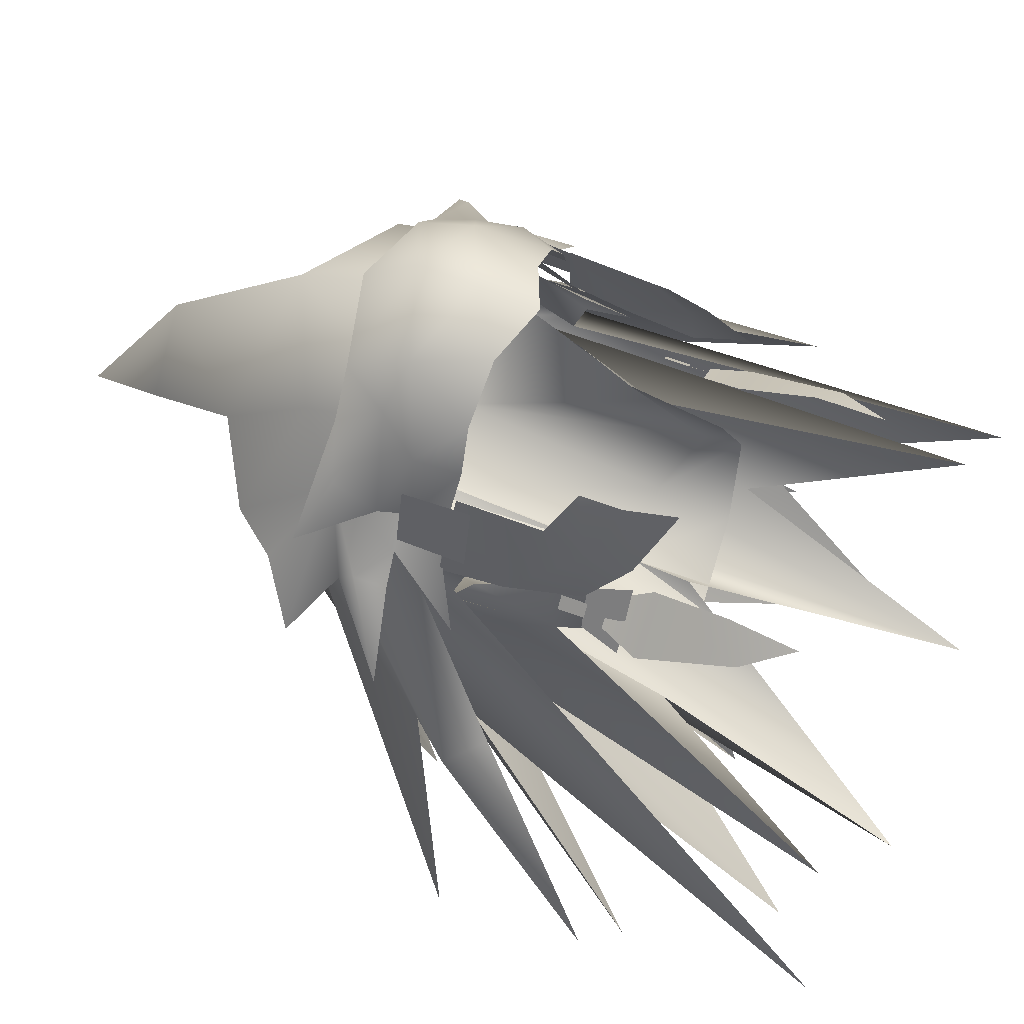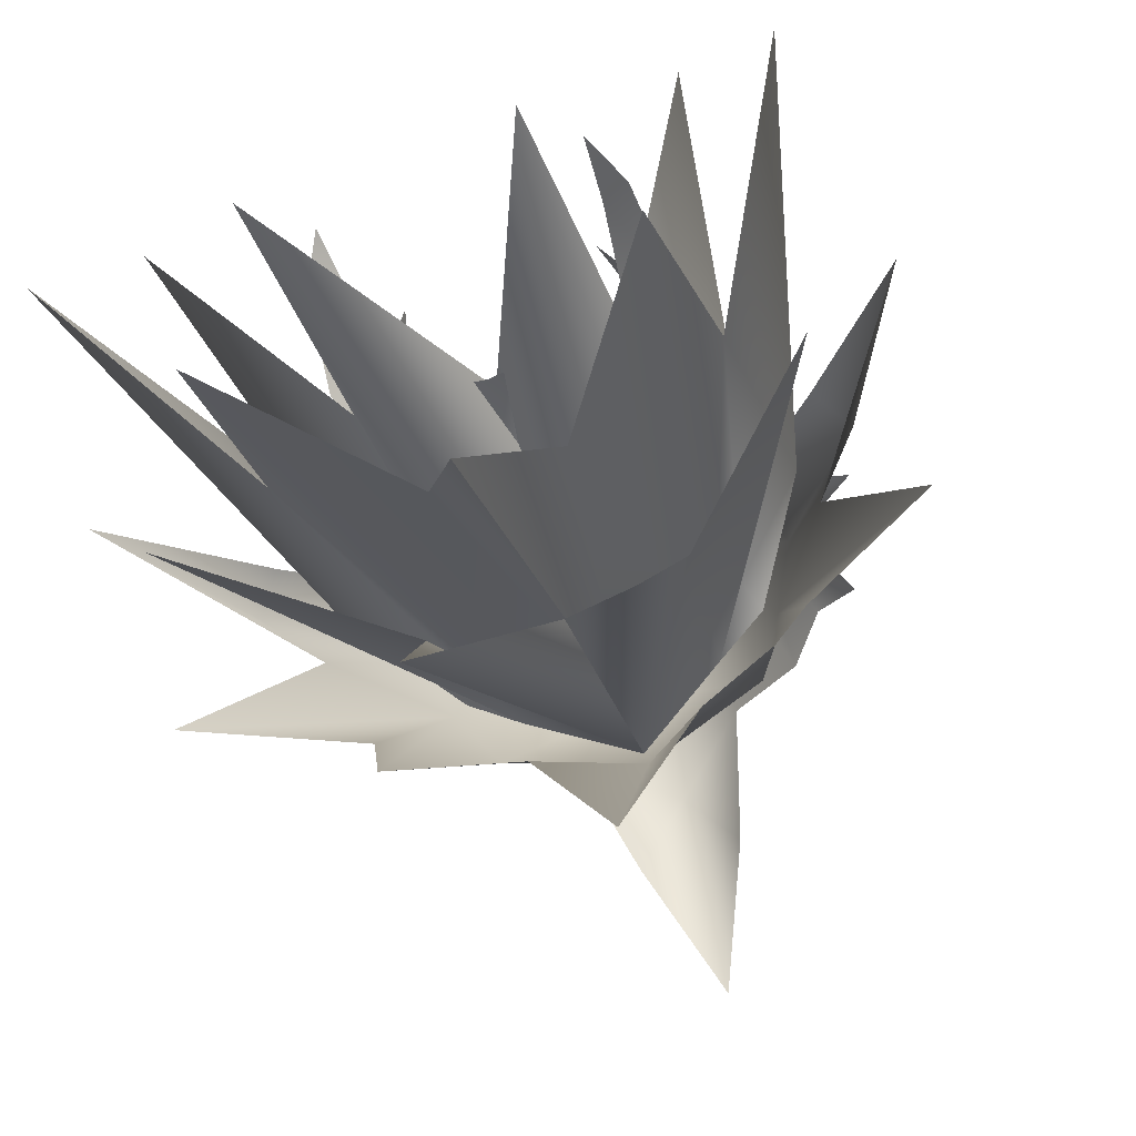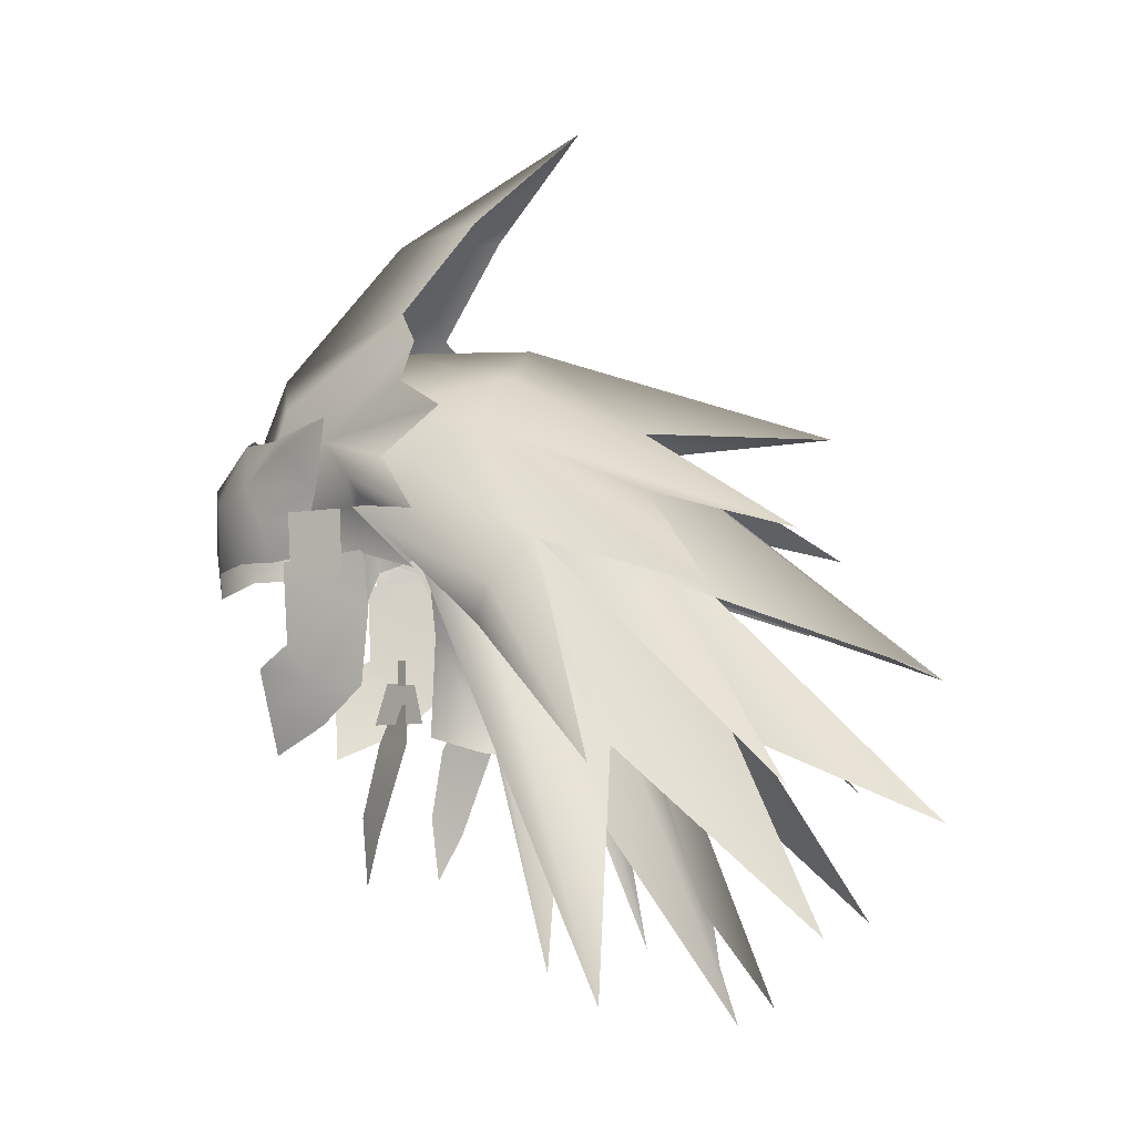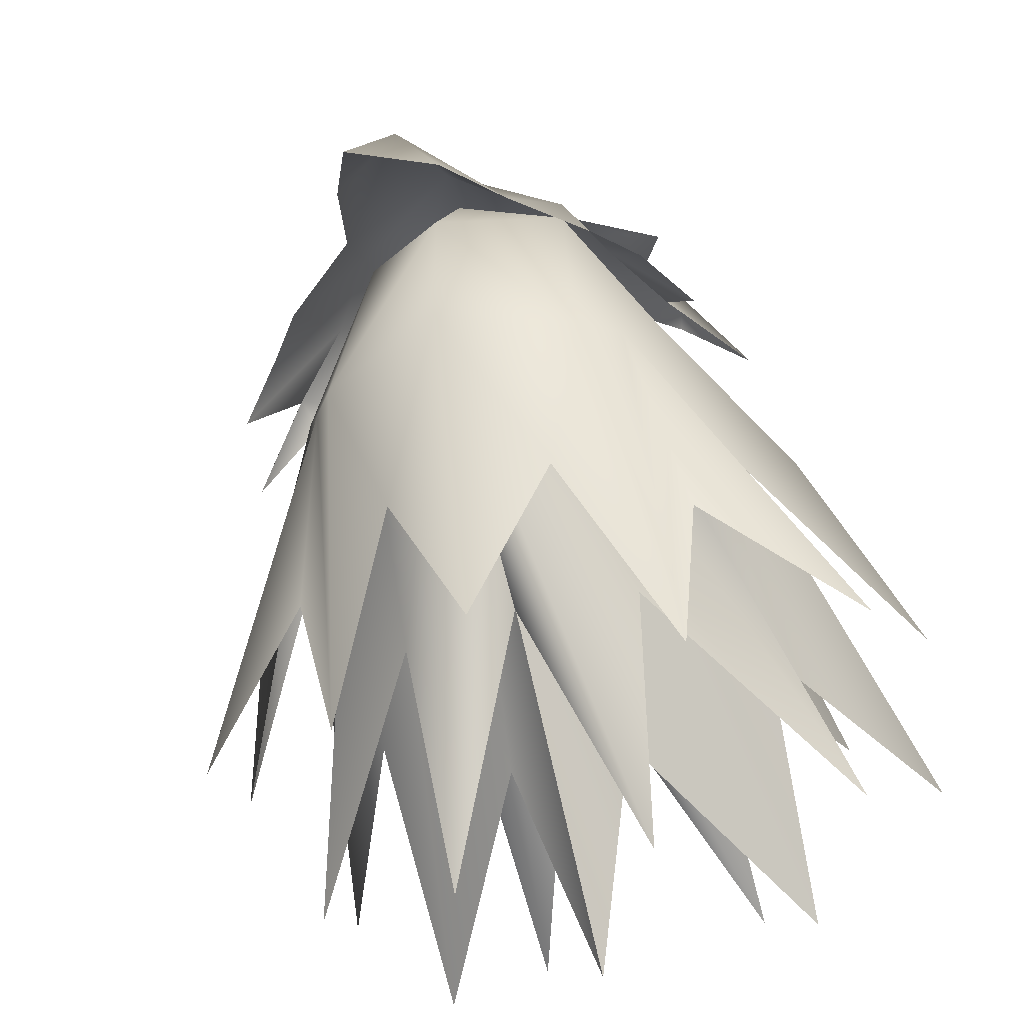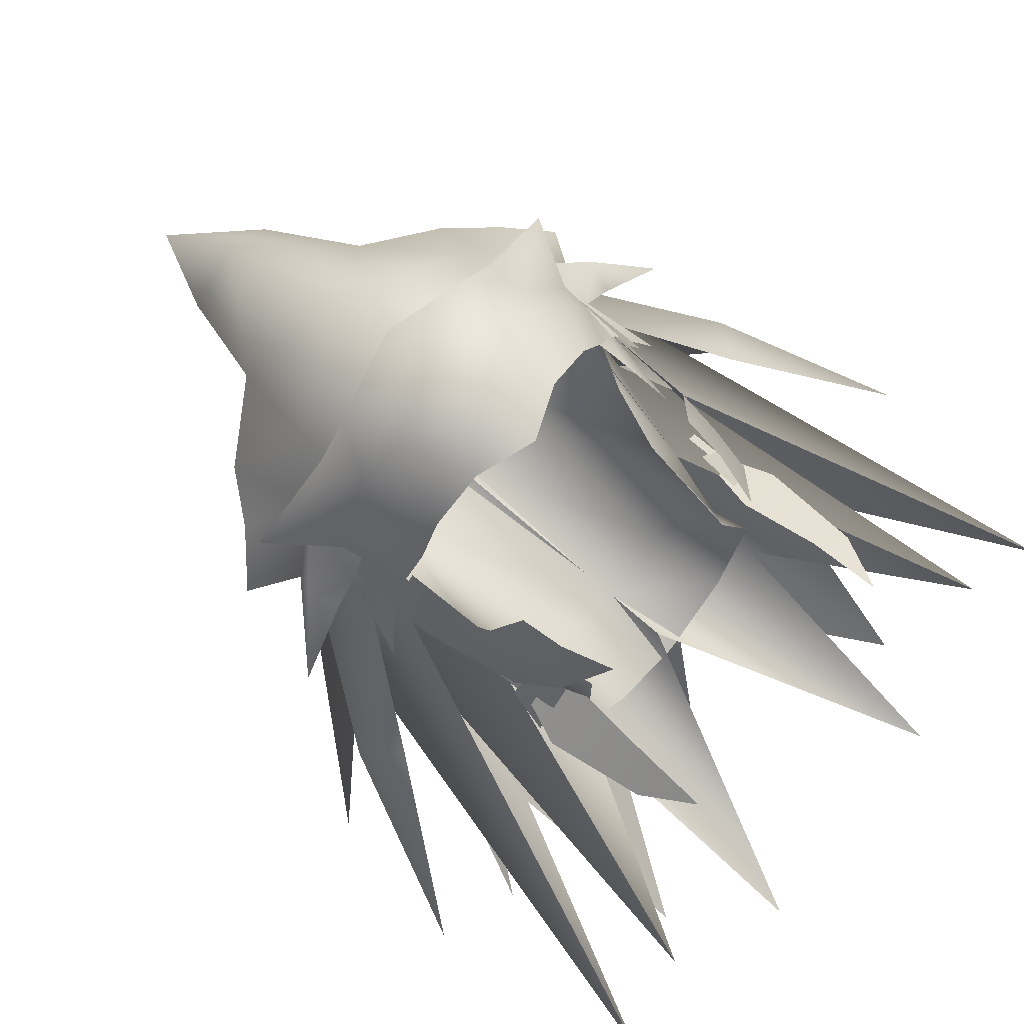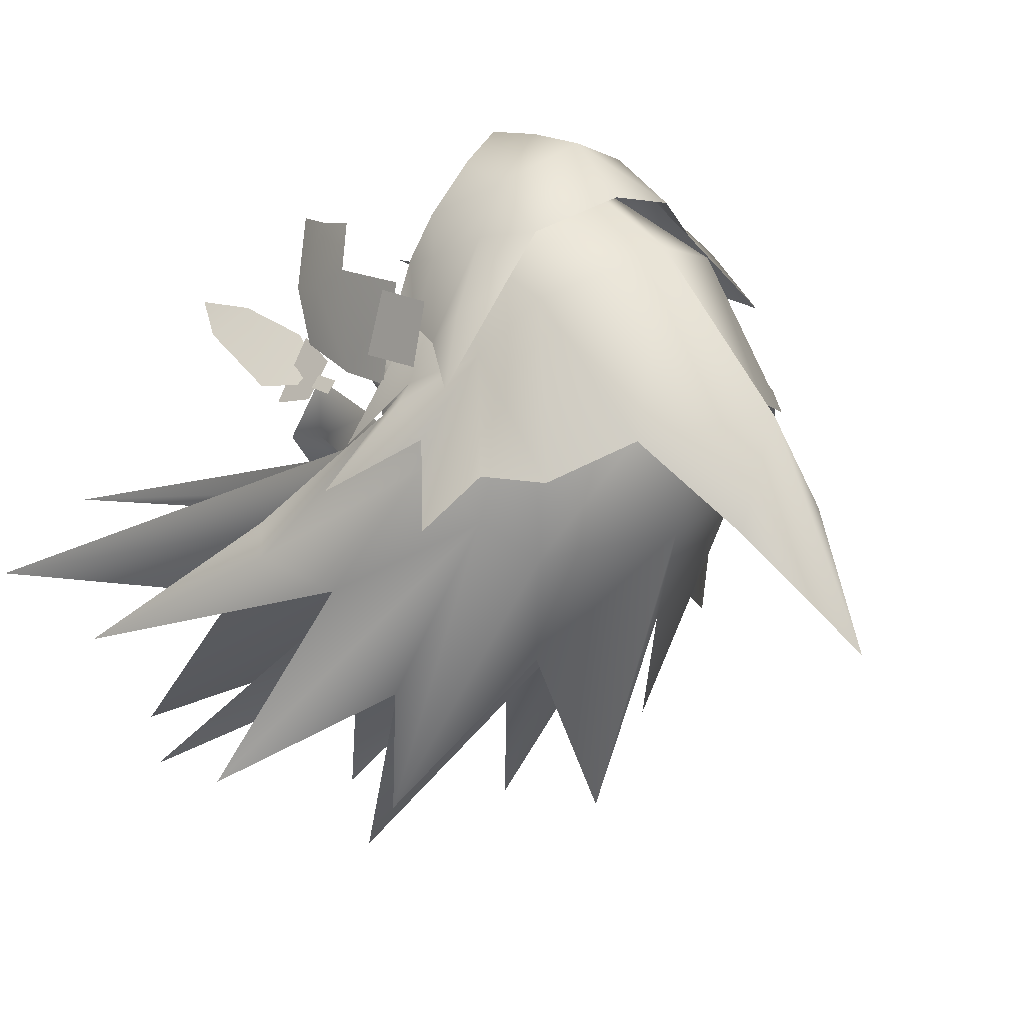
<metadata>
{"format":"obj","ext":"obj","renderer":"f3d","projection":"perspective","resolution":1024,"background":"white","views":[{"elev":60.8,"azim":-68.6,"up":"+Z"},{"elev":-67.4,"azim":19.4,"up":"+Z"},{"elev":-5.5,"azim":102.9,"up":"+Y"},{"elev":-49.2,"azim":-160.9,"up":"+Z"},{"elev":78.2,"azim":-50.5,"up":"+Z"},{"elev":19.7,"azim":137.8,"up":"+Z"}]}
</metadata>
<code>
g mesh00
v -14.88 53.99 -7.026
v -19.12 44.97 -12.99
v -13.44 52.13 -6.043
v 14.88 53.99 -7.026
v 9.001 57.86 0.806
v 13.44 52.13 -6.043
v -9.182 57.61 -3.793
v -12.63 34.76 -9.544
v -7.118 50.92 -4.215
v 9.122 56.95 -21.59
v 8.415 63.09 -4.326
v 10.46 58.88 -14.15
v 12.37 56.42 -8.801
v 14.88 53.99 -7.026
v 19.12 44.97 -12.99
v 10.85 46.05 -12.35
v 10.08 36.48 -22.88
v 4.965 63.73 -4.624
v 3.209 46.92 -17.26
v 0 64.67 -5.471
v 0 42.12 -28.07
v 4.965 63.73 -4.624
v 7.167 61.36 -3.348
v 10.85 46.05 -12.35
v 11.62 55.94 -5.14
v 17.22 33.48 -13.1
v 8.333 55.9 -1.567
v -12.37 56.42 -8.801
v -8.333 55.9 -1.567
v -11.62 55.94 -5.14
v -17.22 33.48 -13.1
v -10.85 46.05 -12.35
v 0.005835 68.15 -5.557
v -4.31 62.69 -12.82
v -6.751 65.51 -6.013
v -9.122 56.95 -21.59
v -8.415 63.09 -4.326
v -10.46 58.88 -14.15
v -4.965 63.73 -4.624
v 0 64.67 -5.471
v -3.209 46.92 -17.26
v 0 42.12 -28.07
v -10.08 36.48 -22.88
v -4.965 63.73 -4.624
v -7.167 61.36 -3.348
v -11.62 55.94 -5.14
v 9.001 57.86 0.806
v 9.918 60.66 -1.723
v 8.415 63.09 -4.326
v 17.62 53.3 -18.67
v 10.46 58.88 -14.15
v 7.167 61.36 -3.348
v 14.72 43.89 -21.78
v 5.093 63.98 -5.638
v 6.297 54.6 -14.6
v 0 67.36 -5.961
v 5.096 49.89 -27.63
v 0 55.62 -14.73
v 0 46.15 -8.646
v 0 63.83 -6.783
v 6.272 31.86 -17.99
v 4.771 62.28 -5.617
v 6.571 45.17 -8.94
v 9.182 57.61 -3.793
v 12.63 34.76 -9.544
v 7.118 50.92 -4.215
v -10.46 58.88 -14.15
v -17.62 53.3 -18.67
v -8.415 63.09 -4.326
v -9.918 60.66 -1.723
v -9.001 57.86 0.806
v 0 55.62 -14.73
v -5.096 49.89 -27.63
v 0 67.36 -5.961
v -6.297 54.6 -14.6
v -5.093 63.98 -5.638
v -14.72 43.89 -21.78
v -7.167 61.36 -3.348
v -12.63 34.76 -9.544
v -9.182 57.61 -3.793
v -6.571 45.17 -8.94
v -4.771 62.28 -5.617
v -6.272 31.86 -17.99
v 0 63.83 -6.783
v 0 46.15 -8.646
v 8.415 63.09 -4.326
v 9.122 56.95 -21.59
v 6.751 65.51 -6.013
v 4.31 62.69 -12.82
v 0.005835 68.15 -5.557
v 0 62.67 -22.27
v -4.31 62.69 -12.82
f 1 2 3
f 4 5 6
f 7 8 9
f 10 11 12
f 13 14 15
f 15 14 6
f 16 17 18
f 18 17 19
f 18 19 20
f 20 19 21
f 22 23 24
f 24 23 25
f 24 25 26
f 26 25 27
f 2 1 28
f 29 30 31
f 31 30 32
f 33 34 35
f 35 34 36
f 35 36 37
f 37 36 38
f 39 40 41
f 41 40 42
f 41 43 44
f 44 43 32
f 44 32 45
f 45 32 46
f 47 14 48
f 48 14 13
f 48 13 49
f 49 13 50
f 49 50 51
f 52 53 54
f 54 53 55
f 54 55 56
f 56 55 57
f 56 57 58
f 59 60 61
f 61 60 62
f 61 62 63
f 63 62 64
f 63 64 65
f 65 64 66
f 67 68 69
f 69 68 28
f 69 28 70
f 70 28 1
f 70 1 71
f 71 1 3
f 72 73 74
f 74 73 75
f 74 75 76
f 76 75 77
f 76 77 78
f 79 80 81
f 81 80 82
f 81 82 83
f 83 82 84
f 83 84 85
f 86 87 88
f 88 87 89
f 88 89 90
f 90 89 91
f 90 91 92
v -3.689 49.31 -6.772
v -3.933 45.37 -7.993
v -6.502 45.79 -4.579
v -11.62 55.94 -5.14
v -7.753 62.95 -3.719
v -7.167 61.36 -3.348
v 6.751 65.51 -6.013
v 5.469 63.63 6.513
v 8.415 63.09 -4.326
v 0 68.32 2.291
v 0 64.95 8.241
v 7.118 50.92 -4.215
v 9.182 57.61 -3.793
v 7.474 55.18 -1.908
v 5.093 63.98 -5.638
v 7.753 62.95 -3.719
v 7.167 61.36 -3.348
v 9.001 57.86 0.806
v 9.918 60.66 -1.723
v 5.469 63.63 6.513
v 8.415 63.09 -4.326
v 9.001 57.86 0.806
v 8.333 55.9 -1.567
v 9.421 60.54 -1.126
v 11.62 55.94 -5.14
v 7.753 62.95 -3.719
v 7.167 61.36 -3.348
v 4.539 60.62 -6.399
v 9.2 60.9 -1.289
v 7.118 50.92 -4.215
v 8.346 55.14 1.419
v 8.214 55.18 0.5799
v 9.001 57.86 0.806
v 8.333 55.9 -1.567
v -7.474 55.18 -1.908
v -9.182 57.61 -3.793
v -7.118 50.92 -4.215
v 0 49.53 -8.17
v -7.167 61.36 -3.348
v -7.753 62.95 -3.719
v -5.093 63.98 -5.638
v -9.001 57.86 0.806
v -5.469 63.63 6.513
v -9.918 60.66 -1.723
v -8.415 63.09 -4.326
v -9.421 60.54 -1.126
v -8.333 55.9 -1.567
v -9.001 57.86 0.806
v 0.005835 68.15 -5.557
v -6.751 65.51 -6.013
v -7.118 50.92 -4.215
v -9.2 60.9 -1.289
v -4.539 60.62 -6.399
v -5.469 63.63 6.513
v -8.415 63.09 -4.326
v -6.02 47.66 -4.202
v -5.205 46.65 -1.407
v -6.162 51.96 -1.905
v -8.346 55.14 1.419
v -9.001 57.86 0.806
v -8.214 55.18 0.5799
v -8.333 55.9 -1.567
v -7.474 55.18 -1.908
v 5.469 63.63 6.513
v 7.176 59.37 4.385
v 7.702 55.11 2.257
v 7.729 52.63 1.86
v 6.162 51.96 -1.905
v 5.205 46.65 -1.407
v 6.02 47.66 -4.202
v 6.502 45.79 -4.579
v 3.689 49.31 -6.772
v 3.933 45.37 -7.993
v 0 45.19 -10.03
v -7.729 52.63 1.86
v -7.702 55.11 2.257
v -7.176 59.37 4.385
v -5.469 63.63 6.513
v 7.474 55.18 -1.908
v 0 60.68 -7.836
f 93 94 95
f 96 97 98
f 99 100 101
f 102 103 100
f 104 105 106
f 107 108 109
f 110 111 112
f 112 111 113
f 114 115 116
f 116 115 117
f 116 117 118
f 118 117 119
f 120 121 122
f 123 124 125
f 125 124 126
f 127 128 129
f 94 93 130
f 131 132 133
f 134 135 136
f 136 135 137
f 97 96 138
f 138 96 139
f 138 139 140
f 100 99 102
f 102 99 141
f 102 141 142
f 143 144 145
f 103 102 146
f 146 102 142
f 146 142 147
f 148 149 150
f 151 152 153
f 153 152 154
f 145 148 143
f 143 148 150
f 143 150 155
f 156 157 125
f 125 157 158
f 125 158 123
f 123 158 159
f 123 159 124
f 160 161 162
f 162 161 163
f 162 163 164
f 164 163 165
f 164 165 130
f 130 165 166
f 130 166 94
f 153 167 151
f 151 167 168
f 151 168 152
f 152 168 169
f 152 169 170
f 171 160 122
f 122 160 162
f 122 162 120
f 120 162 164
f 120 164 172
f 172 164 130
f 172 130 145
f 145 130 93
f 145 93 148
f 148 93 95
f 148 95 149
v -6.533 47.27 1.268
v -6.866 49.48 0.5157
v -8.492 47.27 -1.884
v -8.037 49.3 -1.325
v -7.319 50.63 -0.1705
v -7.822 50.63 -0.7778
v -7.319 49.28 -0.1705
v -7.81 49.28 -0.7521
v -6.868 38.79 1.525
v -6.639 42.39 1.884
v -8.253 41.37 0.5062
v -6.183 46.29 1.129
v -8.79 46.29 -1.14
v -6.758 48.28 0.1148
v -7.978 48.28 -0.8086
f 173 174 175
f 175 174 176
f 177 178 179
f 179 178 180
f 181 182 183
f 183 182 184
f 183 184 185
f 185 184 186
f 185 186 187
v 8.492 47.27 -1.884
v 8.037 49.3 -1.325
v 6.533 47.27 1.268
v 6.866 49.48 0.5157
v 7.319 49.28 -0.1705
v 7.81 49.28 -0.7521
v 7.319 50.63 -0.1705
v 7.822 50.63 -0.7778
v 6.868 38.79 1.525
v 8.253 41.37 0.5062
v 6.639 42.39 1.884
v 8.79 46.29 -1.14
v 6.183 46.29 1.129
v 7.978 48.28 -0.8086
v 6.758 48.28 0.1148
f 188 189 190
f 190 189 191
f 192 193 194
f 194 193 195
f 196 197 198
f 198 197 199
f 198 199 200
f 200 199 201
f 200 201 202
v 0 66.95 8.666
v 4.383 69.71 0.5465
v 0 74.34 1.98
v 2.683 74.96 -3.068
v 0 80.31 -8.303
v -2.683 74.96 -3.068
v 0 74.34 1.98
v -4.383 69.71 0.5465
v 0 66.95 8.666
f 203 204 205
f 205 204 206
f 205 206 207
f 207 208 209
f 209 208 210
f 209 210 211
v 6.975 47.27 4.014
v 5.906 48.24 7.476
v 5.144 45.72 7.141
v -7.81 62.3 3.867
v -10.14 65.07 -1.061
v -12.35 63.35 -3.76
v -7.102 58.26 7.689
v -5.373 56.15 9.231
v -4.095 59.6 11.13
v -8.692 61.8 5.91
v -10.69 63.18 2.902
v -8.406 59.74 4.039
v 13.85 57.91 -2.777
v 10.9 60.01 1.546
v 10.48 58.51 0.6818
v 9.06 58.65 1.863
v 10.14 65.07 -1.061
v 7.81 62.3 3.867
v 12.35 63.35 -3.76
v 10.41 61.09 -0.1413
v 0 66.95 8.666
v 5.73 64.37 6.653
v 4.383 69.71 0.5465
v 8.17 67.49 -1.226
v 7.787 55.14 5.626
v 8.772 55.12 2.476
v 7.961 58.56 5.752
v 8.767 58.61 2.613
v 8.192 58.05 4.512
v 8.491 59.74 4.039
v 7.102 58.26 7.689
v 4.095 59.6 11.13
v 5.865 60.28 8.938
v 8.692 61.8 5.91
v 7.438 49.51 4.483
v 7.913 49.35 1.614
v 8.553 53.2 1.088
v -5.657 58.3 8.446
v -9.06 58.65 1.863
v -10.3 55.27 -1.853
v -13.85 57.91 -2.777
v -10.9 60.01 1.546
v -10.41 61.09 -0.1413
v -8.17 67.49 -1.226
v -5.73 64.37 6.653
v -4.383 69.71 0.5465
v -7.961 58.56 5.752
v -8.767 58.61 2.613
v -7.787 55.14 5.626
v -8.772 55.12 2.476
v -5.865 60.28 8.938
v -6.681 56.01 7.132
v -8.192 58.05 4.512
v -7.768 56.23 4.972
v -6.21 62.62 7.321
v -4.425 62.67 9.392
v -8.553 53.2 1.088
v -7.913 49.35 1.614
v -7.438 49.51 4.483
v -6.975 47.27 4.014
v -5.906 48.24 7.476
v -5.144 45.72 7.141
v 5.657 58.3 8.446
v 10.3 55.27 -1.853
v 8.884 56.4 1.269
v 7.565 55.95 6.128
v 7.469 51.59 5.898
v 6.138 50.37 7.888
v 0 60.3 11.19
v -10.48 58.51 0.6818
v 4.425 62.67 9.392
v 0 63.62 10.54
v 0 60.83 12.75
v -6.138 50.37 7.888
v -7.469 51.59 5.898
v -7.565 55.95 6.128
v -8.884 56.4 1.269
v -2.816 55.87 11.44
v 0 54.7 12.37
v 0 57.73 12.73
v 2.816 55.87 11.44
v 5.373 56.15 9.231
v 6.681 56.01 7.132
v 7.768 56.23 4.972
v 6.21 62.62 7.321
v 10.69 63.18 2.902
f 212 213 214
f 215 216 217
f 218 219 220
f 221 222 223
f 224 225 226
f 226 225 227
f 228 229 230
f 230 229 231
f 232 233 234
f 234 233 235
f 236 237 238
f 238 237 239
f 240 241 242
f 243 242 244
f 244 242 241
f 244 241 245
f 213 212 246
f 246 212 247
f 246 247 248
f 249 250 251
f 252 253 254
f 254 253 215
f 254 215 217
f 216 215 255
f 255 215 256
f 255 256 257
f 258 259 260
f 260 259 261
f 221 223 262
f 219 218 263
f 263 218 264
f 263 264 265
f 222 221 266
f 266 221 262
f 266 262 267
f 268 269 270
f 270 269 271
f 270 271 272
f 272 271 273
f 224 231 225
f 225 231 229
f 225 229 227
f 227 229 274
f 227 274 275
f 276 277 248
f 248 277 278
f 248 278 246
f 246 278 279
f 246 279 213
f 249 280 232
f 232 280 274
f 232 274 233
f 233 274 229
f 233 229 235
f 235 229 228
f 252 281 253
f 253 281 250
f 253 250 215
f 215 250 249
f 215 249 256
f 256 249 232
f 256 232 257
f 282 283 284
f 284 283 267
f 284 267 220
f 220 267 262
f 220 262 218
f 218 262 223
f 218 223 264
f 272 285 270
f 270 285 286
f 270 286 268
f 268 286 287
f 268 287 288
f 289 290 291
f 291 290 292
f 291 292 243
f 243 292 293
f 243 293 242
f 242 293 294
f 242 294 240
f 240 294 295
f 219 289 220
f 220 289 291
f 220 291 284
f 284 291 243
f 284 243 282
f 282 243 244
f 282 244 296
f 296 244 245
f 296 245 297
f 297 245 241

</code>
